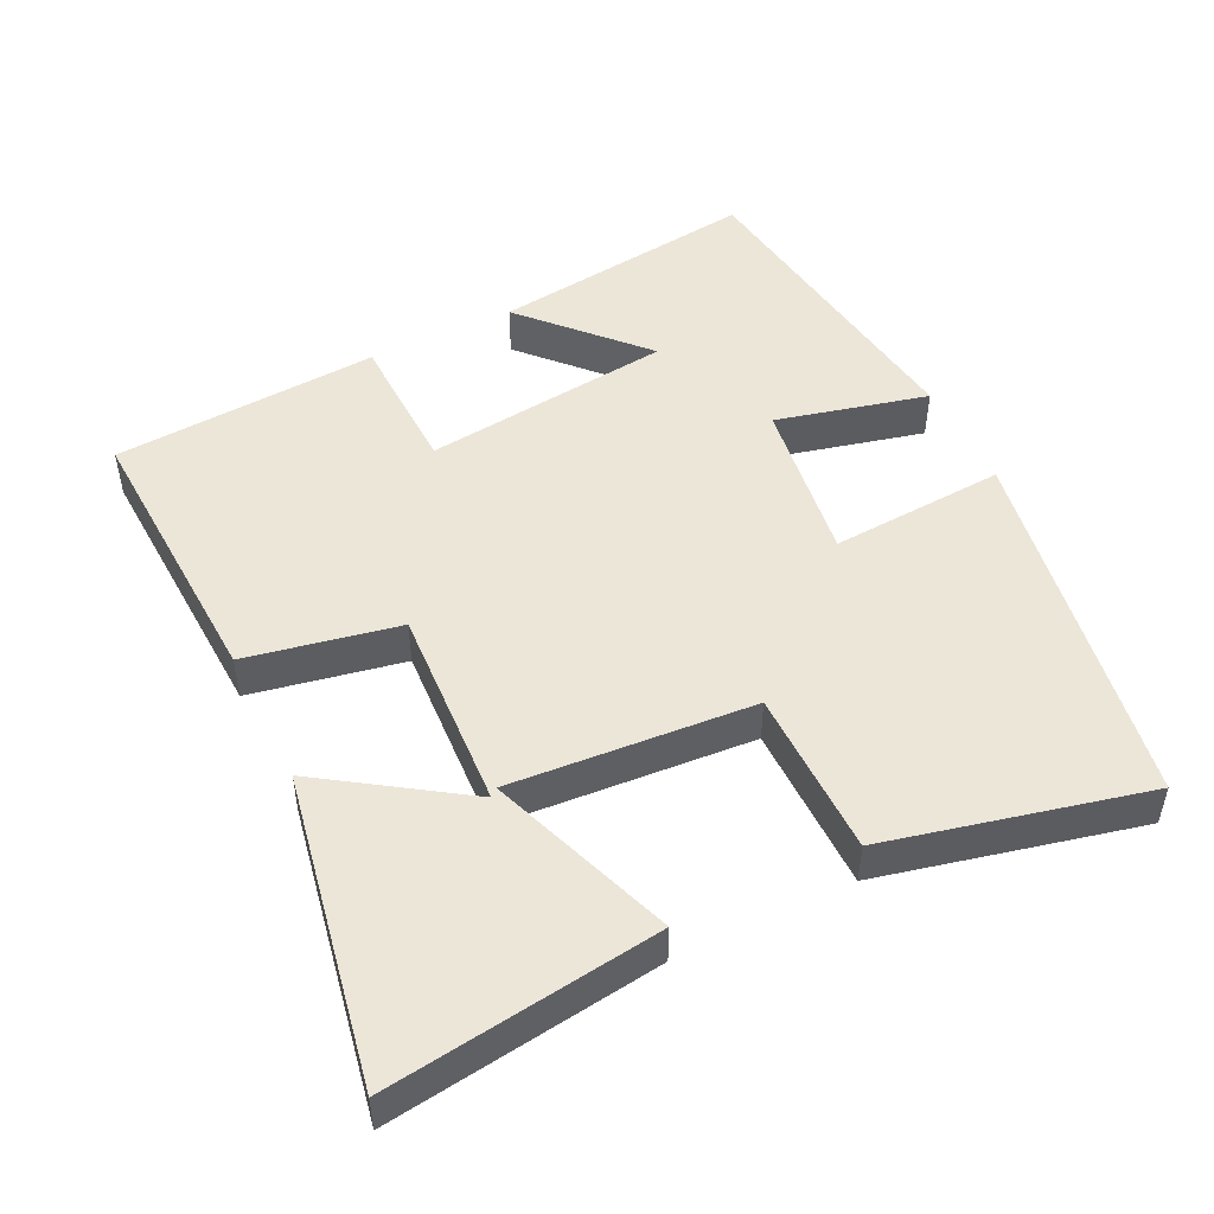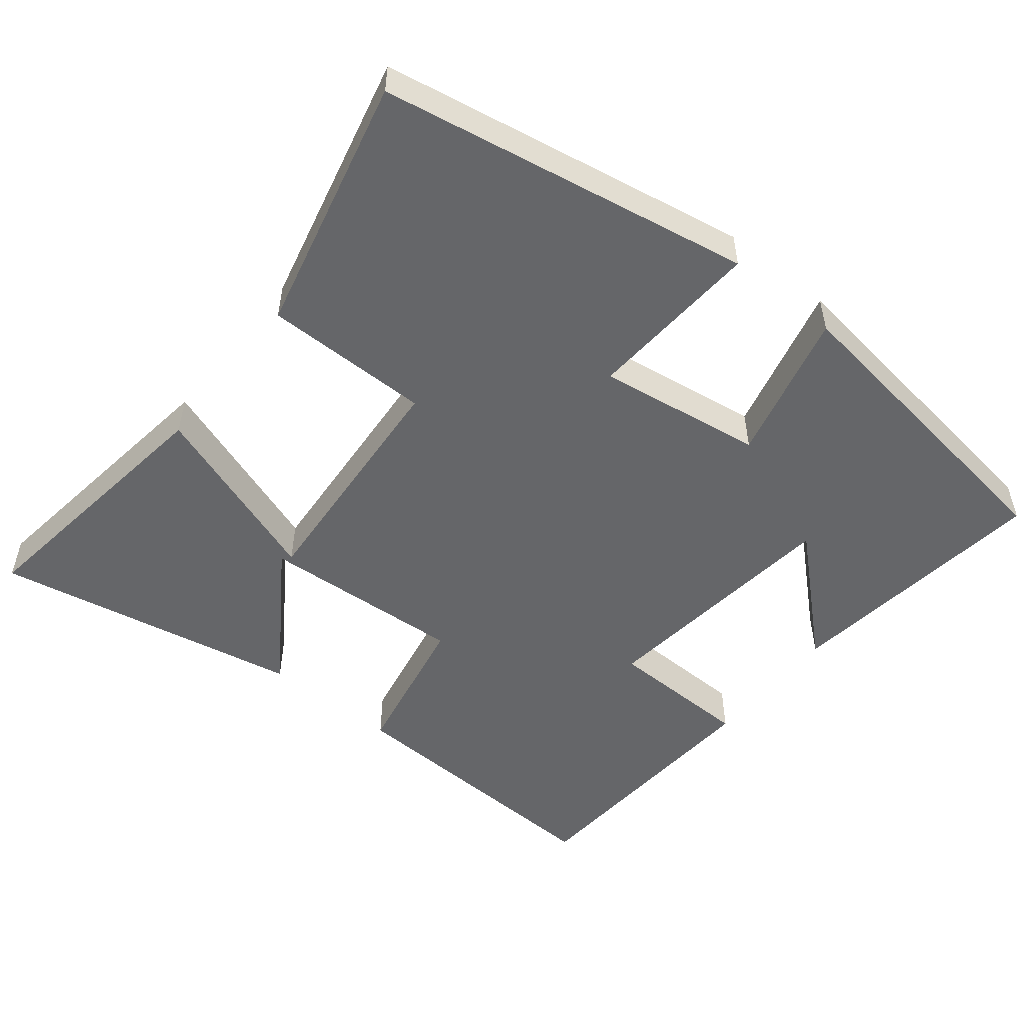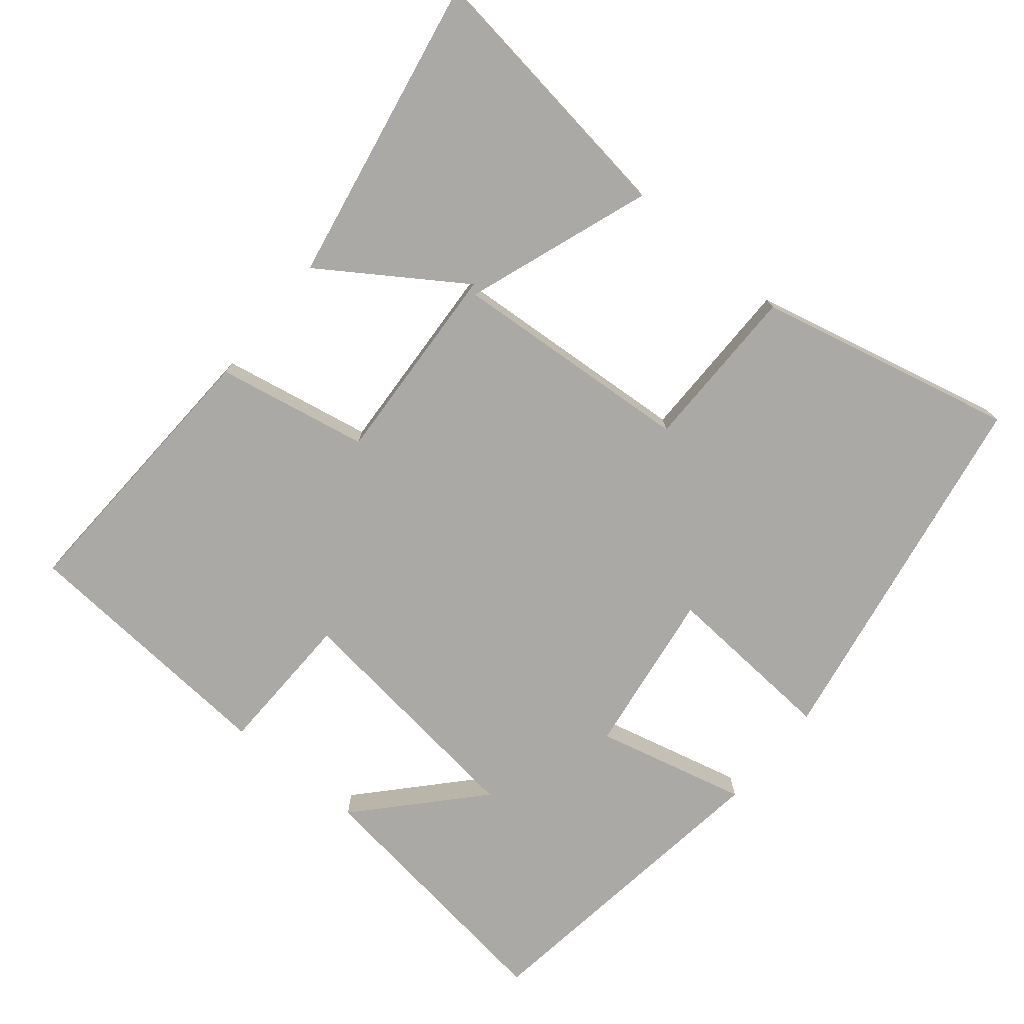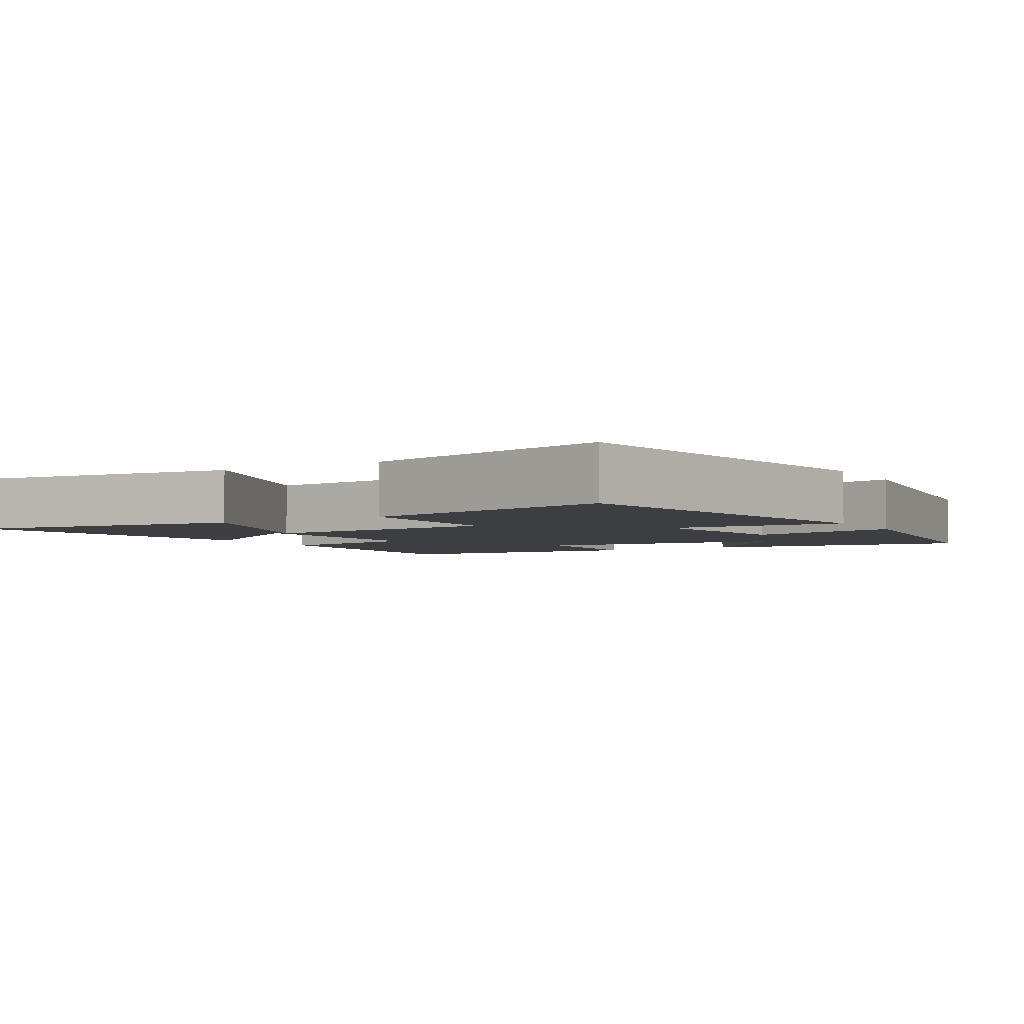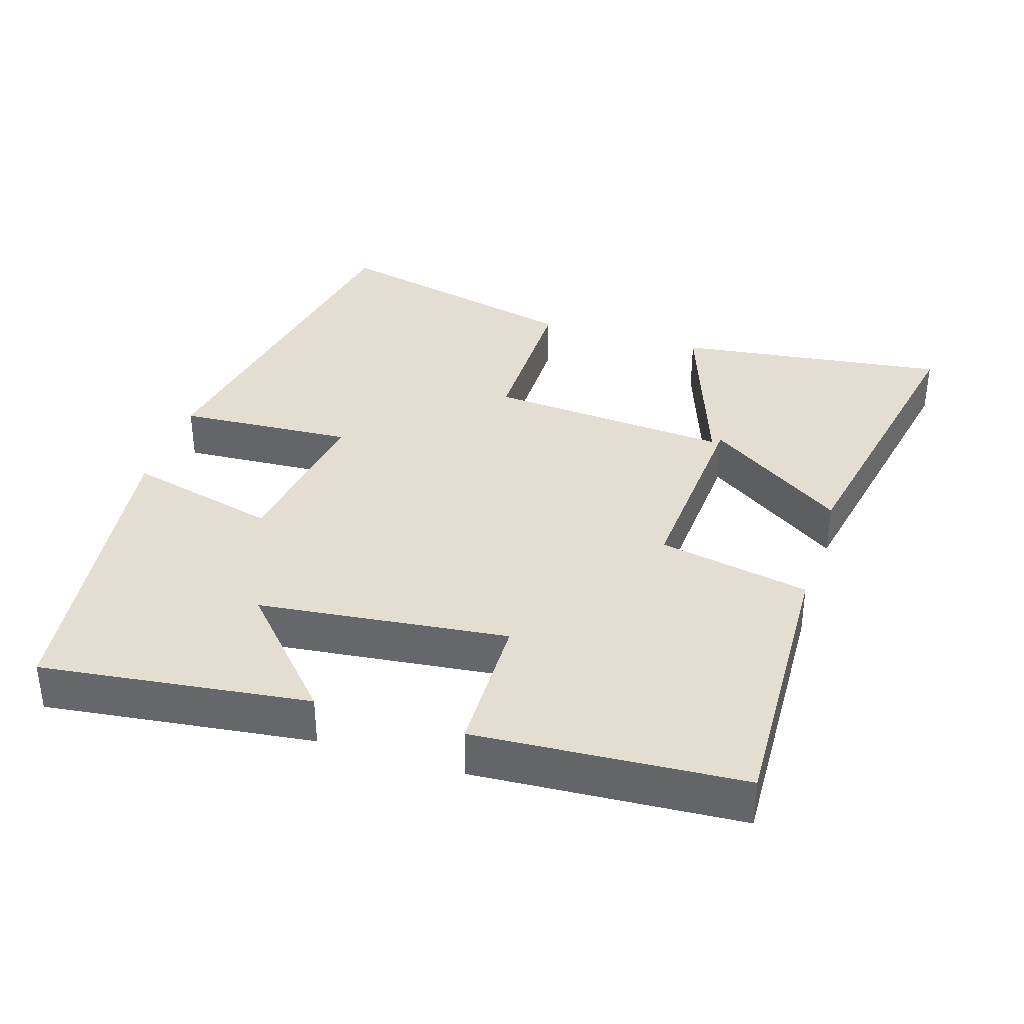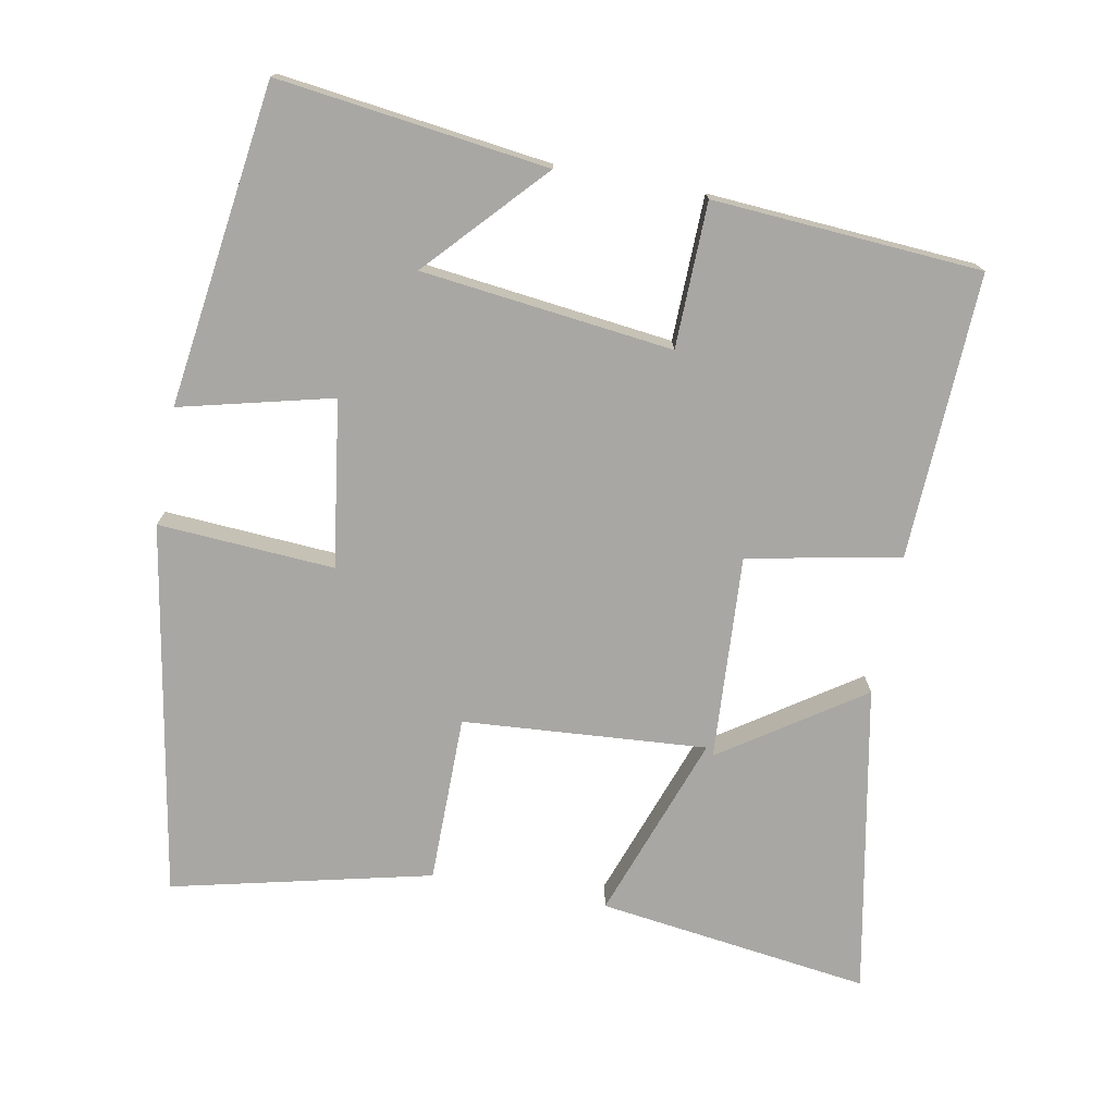
<metadata>
{"format":"obj","ext":"obj","renderer":"f3d","projection":"perspective","resolution":1024,"background":"white","views":[{"elev":48.9,"azim":-116.3,"up":"+Y"},{"elev":-51.8,"azim":-38.8,"up":"+Y"},{"elev":-75.6,"azim":-129.8,"up":"+Y"},{"elev":-3.6,"azim":-59.5,"up":"+Y"},{"elev":36.2,"azim":107.5,"up":"+Y"},{"elev":-74.5,"azim":79.2,"up":"+Y"}]}
</metadata>
<code>
v -0.586 0.07 0.407
v -0.066 0.07 0.5
v -0.081 0.07 0.254
v 0.151 0.07 0.288
v 0.098 0.07 0.5
v 0.547 0.07 0.44
v 0.5 0.07 0.064
v 0.338 0.07 0.212
v 0.298 0.07 -0.138
v 0.5 0.07 -0.142
v 0.476 0.07 -0.516
v 0.078 0.07 -0.5
v 0.036 0.07 -0.287
v -0.25 0.07 -0.305
v -0.118 0.07 -0.5
v -0.55 0.07 -0.583
v -0.5 0.07 -0.202
v -0.24 0.07 -0.294
v -0.266 0.07 0.046
v -0.5 0.07 0.046
v -0.586 0 0.407
v -0.066 0 0.5
v -0.081 0 0.254
v 0.151 0 0.288
v 0.098 0 0.5
v 0.547 0 0.44
v 0.5 0 0.064
v 0.338 0 0.212
v 0.298 0 -0.138
v 0.5 0 -0.142
v 0.476 0 -0.516
v 0.078 0 -0.5
v 0.036 0 -0.287
v -0.25 0 -0.305
v -0.118 0 -0.5
v -0.55 0 -0.583
v -0.5 0 -0.202
v -0.24 0 -0.294
v -0.266 0 0.046
v -0.5 0 0.046
f 19 20 1 2
f 18 19 2 3
f 16 17 18
f 14 15 16
f 14 16 18
f 13 14 18
f 10 11 12 13
f 9 10 13 18
f 8 9 18 3
f 6 7 8
f 4 5 6 8
f 3 4 8
f 22 21 40 39
f 23 22 39 38
f 38 37 36
f 36 35 34
f 38 36 34
f 38 34 33
f 33 32 31 30
f 38 33 30 29
f 23 38 29 28
f 28 27 26
f 28 26 25 24
f 28 24 23
f 1 21 22 2
f 2 22 23 3
f 3 23 24 4
f 4 24 25 5
f 5 25 26 6
f 6 26 27 7
f 7 27 28 8
f 8 28 29 9
f 9 29 30 10
f 10 30 31 11
f 11 31 32 12
f 12 32 33 13
f 13 33 34 14
f 14 34 35 15
f 15 35 36 16
f 16 36 37 17
f 17 37 38 18
f 18 38 39 19
f 19 39 40 20
f 20 40 21 1

</code>
